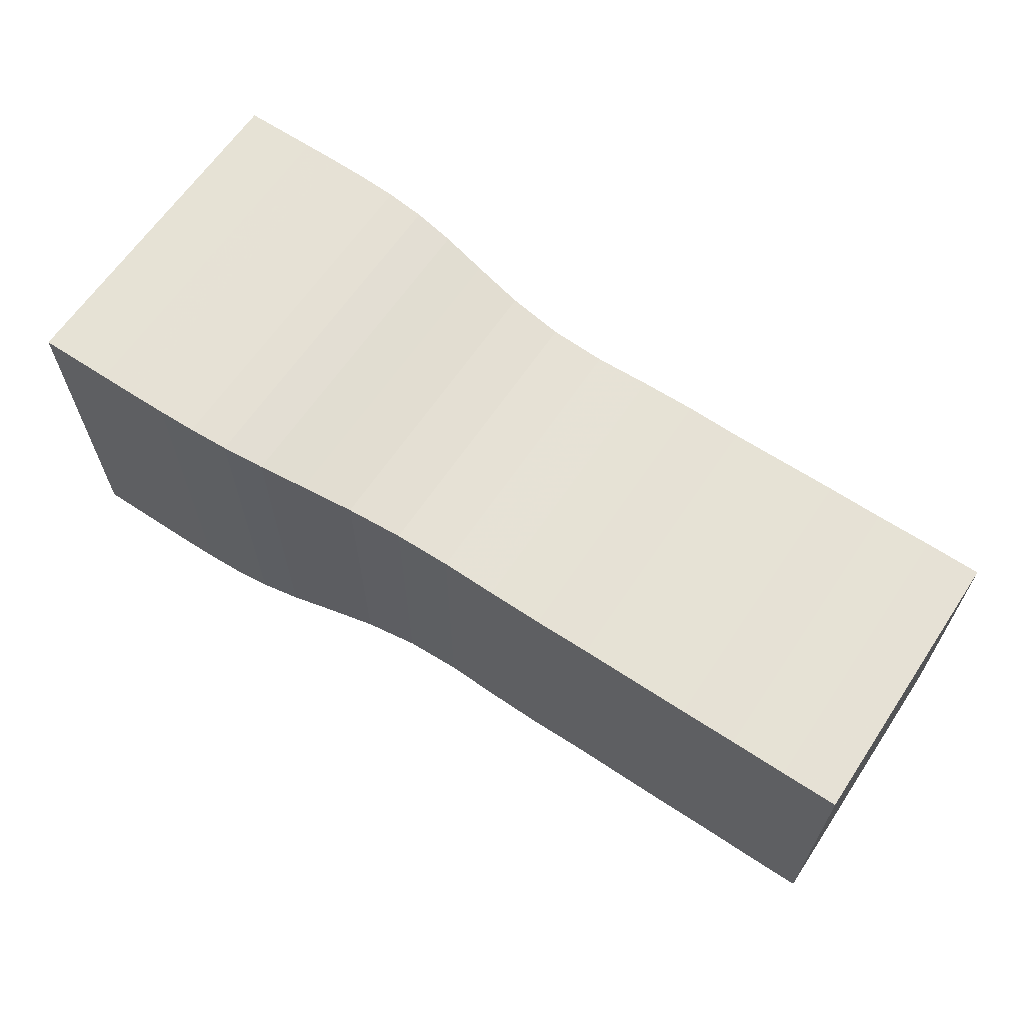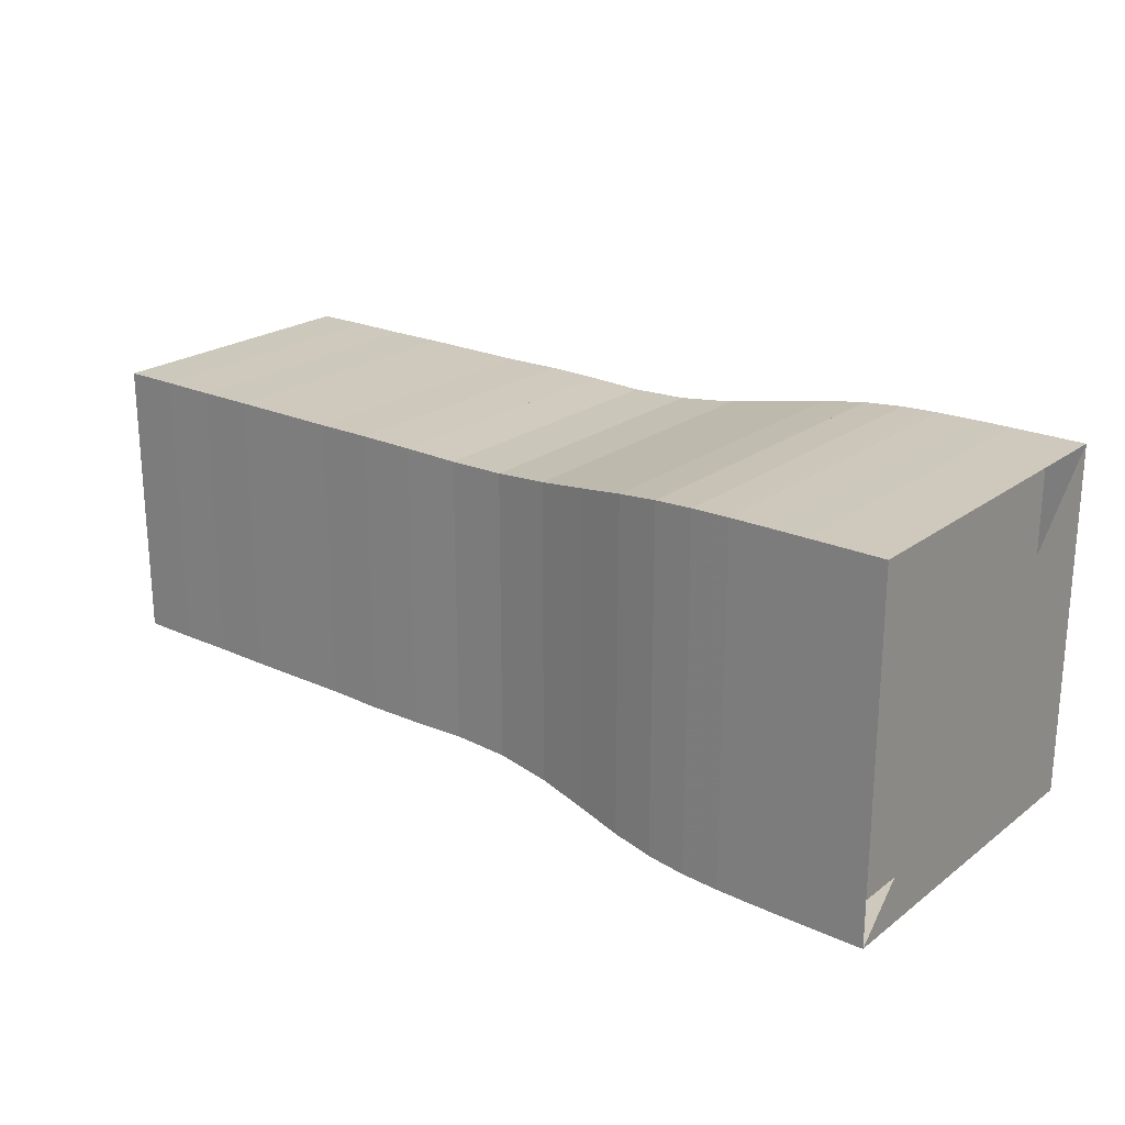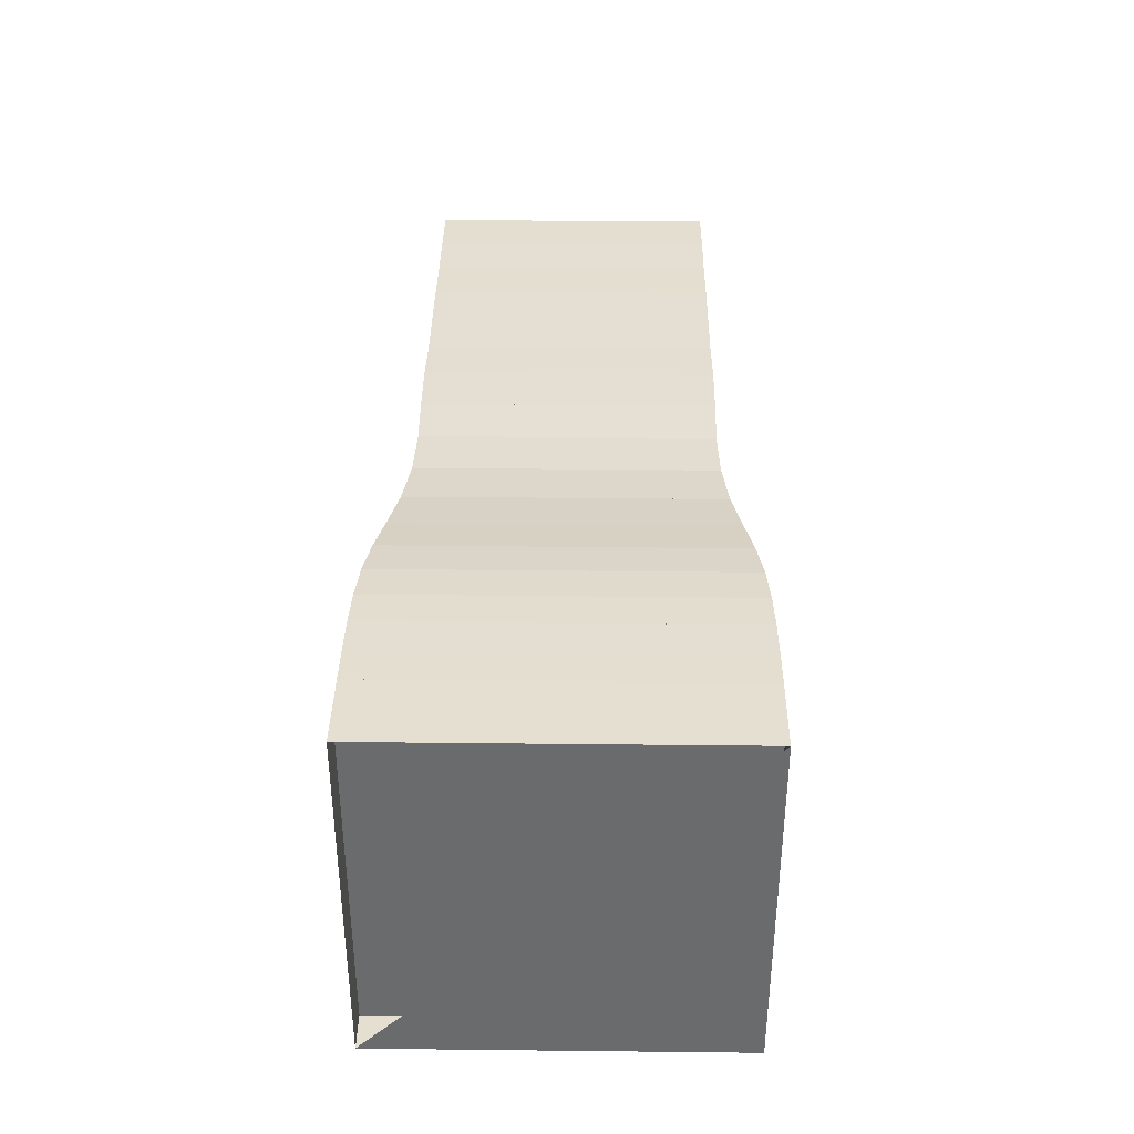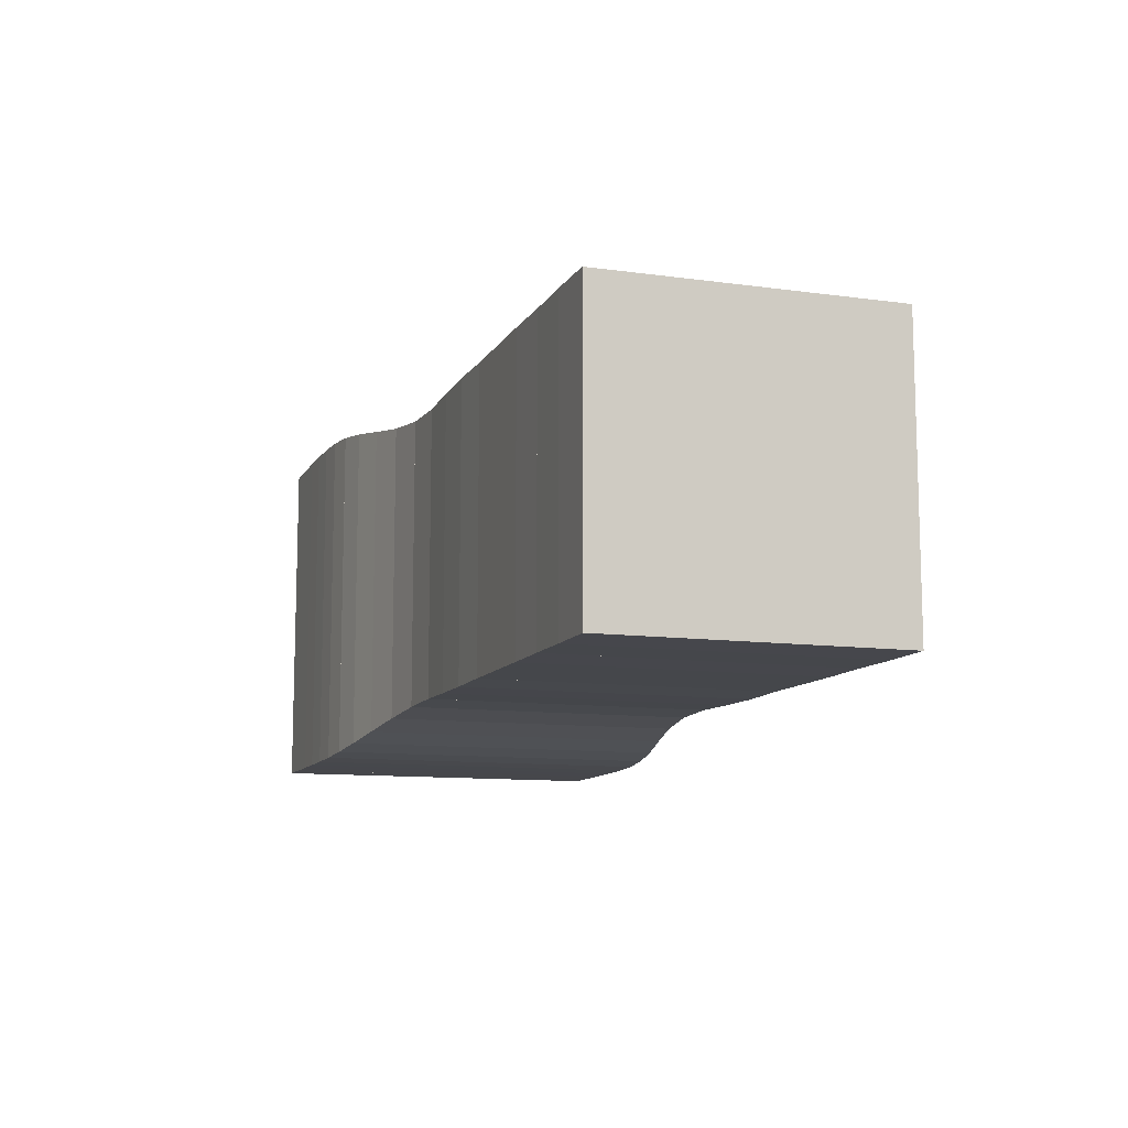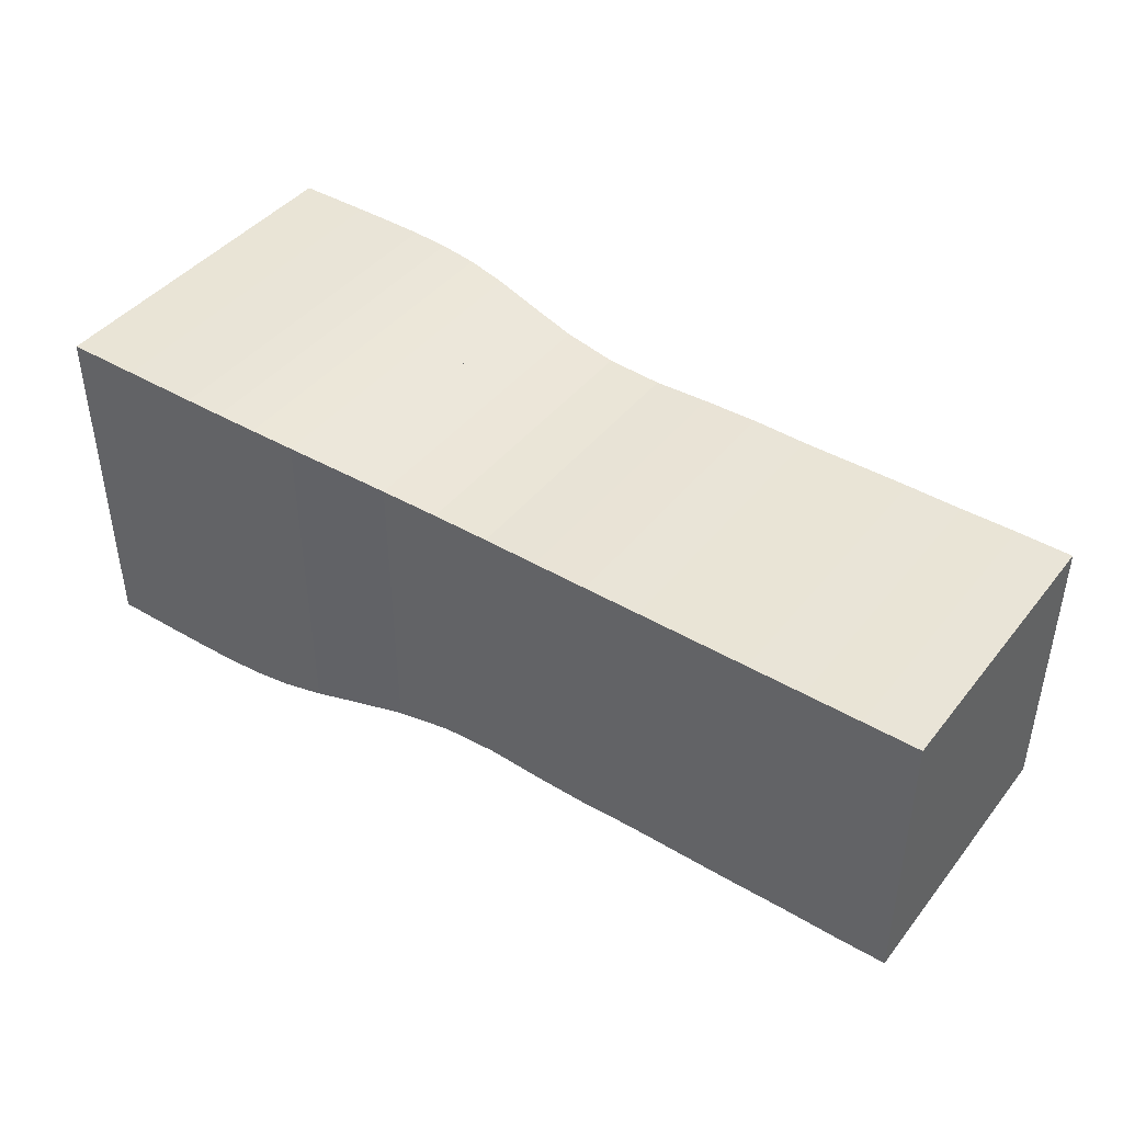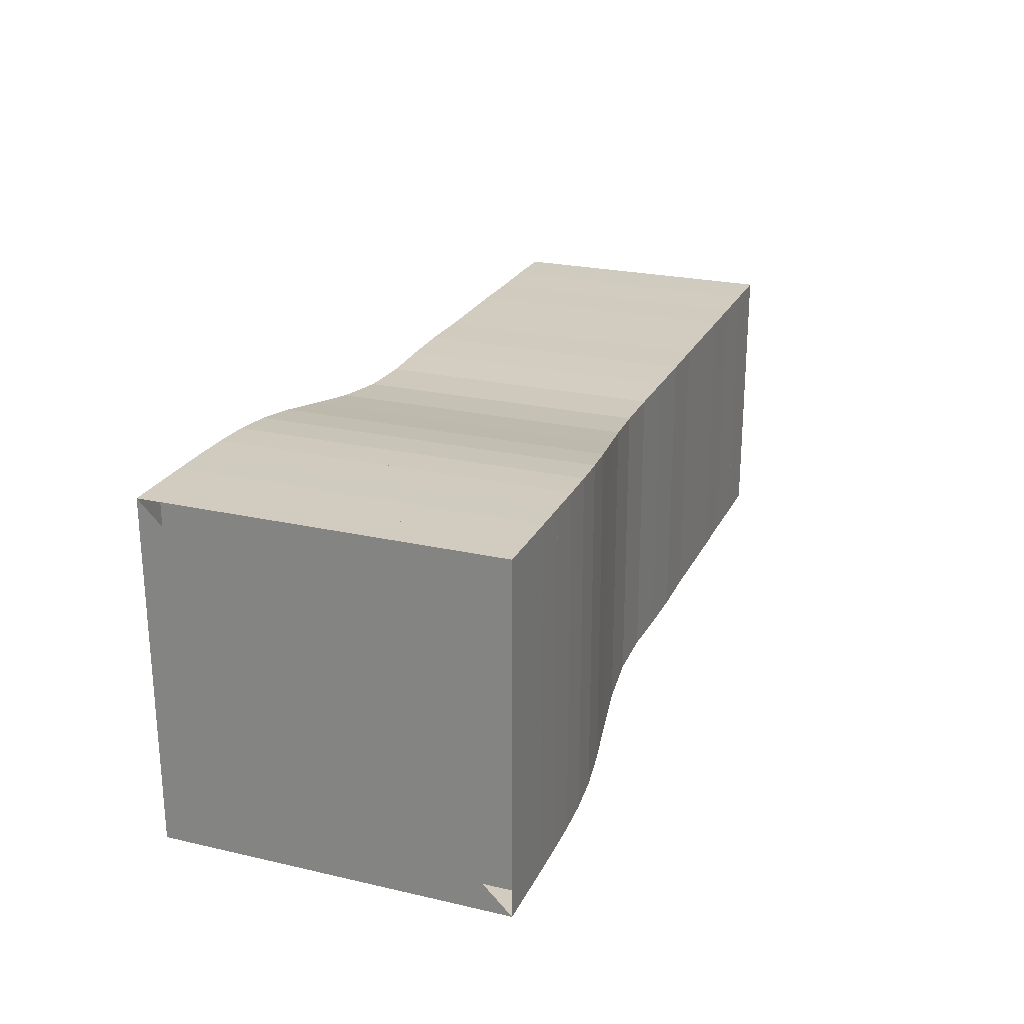
<metadata>
{"format":"obj","ext":"obj","renderer":"f3d","projection":"perspective","resolution":1024,"background":"white","views":[{"elev":64.0,"azim":33.8,"up":"+Y"},{"elev":22.3,"azim":-141.6,"up":"+Z"},{"elev":36.7,"azim":-89.2,"up":"+Z"},{"elev":-10.7,"azim":71.0,"up":"+Z"},{"elev":42.7,"azim":35.2,"up":"+Z"},{"elev":23.9,"azim":-69.1,"up":"+Y"}]}
</metadata>
<code>
v 0 -0.25 -0.25
v 0 -0.25 0.25
v 0 0.25 0.25
v 0 0.25 -0.25
v 0.05264 -0.25 -0.25
v 0.05264 -0.25 0.25
v 0.05264 0.25 0.25
v 0.05264 0.25 -0.25
v 0.1053 -0.2499 -0.2499
v 0.1053 -0.2499 0.2499
v 0.1053 0.2499 0.2499
v 0.1053 0.2499 -0.2499
v 0.1581 -0.2497 -0.2497
v 0.1581 -0.2497 0.2497
v 0.1581 0.2497 0.2497
v 0.1581 0.2497 -0.2497
v 0.2111 -0.2491 -0.2491
v 0.2111 -0.2491 0.2491
v 0.2111 0.2491 0.2491
v 0.2111 0.2491 -0.2491
v 0.2648 -0.2473 -0.2473
v 0.2648 -0.2473 0.2473
v 0.2648 0.2473 0.2473
v 0.2648 0.2473 -0.2473
v 0.3204 -0.2432 -0.2432
v 0.3204 -0.2432 0.2432
v 0.3204 0.2432 0.2432
v 0.3204 0.2432 -0.2432
v 0.3798 -0.2355 -0.2355
v 0.3798 -0.2355 0.2355
v 0.3798 0.2355 0.2355
v 0.3798 0.2355 -0.2355
v 0.4451 -0.2244 -0.2244
v 0.4451 -0.2244 0.2244
v 0.4451 0.2244 0.2244
v 0.4451 0.2244 -0.2244
v 0.5179 -0.2126 -0.2126
v 0.5179 -0.2126 0.2126
v 0.5179 0.2126 0.2126
v 0.5179 0.2126 -0.2126
v 0.5966 -0.2045 -0.2045
v 0.5966 -0.2045 0.2045
v 0.5966 0.2045 0.2045
v 0.5966 0.2045 -0.2045
v 0.677 -0.2023 -0.2023
v 0.677 -0.2023 0.2023
v 0.677 0.2023 0.2023
v 0.677 0.2023 -0.2023
v 0.756 -0.204 -0.204
v 0.756 -0.204 0.204
v 0.756 0.204 0.204
v 0.756 0.204 -0.204
v 0.8344 -0.2048 -0.2048
v 0.8344 -0.2048 0.2048
v 0.8344 0.2048 0.2048
v 0.8344 0.2048 -0.2048
v 0.9136 -0.2038 -0.2038
v 0.9136 -0.2038 0.2038
v 0.9136 0.2038 0.2038
v 0.9136 0.2038 -0.2038
v 0.9926 -0.2041 -0.2041
v 0.9926 -0.2041 0.2041
v 0.9926 0.2041 0.2041
v 0.9926 0.2041 -0.2041
v 1.071 -0.2043 -0.2043
v 1.071 -0.2043 0.2043
v 1.071 0.2043 0.2043
v 1.071 0.2043 -0.2043
v 1.151 -0.2039 -0.2039
v 1.151 -0.2039 0.2039
v 1.151 0.2039 0.2039
v 1.151 0.2039 -0.2039
v 1.229 -0.2043 -0.2043
v 1.229 -0.2043 0.2043
v 1.229 0.2043 0.2043
v 1.229 0.2043 -0.2043
v 1.308 -0.204 -0.204
v 1.308 -0.204 0.204
v 1.308 0.204 0.204
v 1.308 0.204 -0.204
f 1 2 4 5
f 5 6 7 8
f 5 6 2 1
f 6 7 3 2
f 7 8 4 3
f 8 5 1 4
f 9 10 11 12
f 9 10 6 5
f 10 11 7 6
f 11 12 8 7
f 12 9 5 8
f 13 14 15 16
f 13 14 10 9
f 14 15 11 10
f 15 16 12 11
f 16 13 9 12
f 17 18 19 20
f 17 18 14 13
f 18 19 15 14
f 19 20 16 15
f 20 17 13 16
f 21 22 23 24
f 21 22 18 17
f 22 23 19 18
f 23 24 20 19
f 24 21 17 20
f 25 26 27 28
f 25 26 22 21
f 26 27 23 22
f 27 28 24 23
f 28 25 21 24
f 29 30 31 32
f 29 30 26 25
f 30 31 27 26
f 31 32 28 27
f 32 29 25 28
f 33 34 35 36
f 33 34 30 29
f 34 35 31 30
f 35 36 32 31
f 36 33 29 32
f 37 38 39 40
f 37 38 34 33
f 38 39 35 34
f 39 40 36 35
f 40 37 33 36
f 41 42 43 44
f 41 42 38 37
f 42 43 39 38
f 43 44 40 39
f 44 41 37 40
f 45 46 47 48
f 45 46 42 41
f 46 47 43 42
f 47 48 44 43
f 48 45 41 44
f 49 50 51 52
f 49 50 46 45
f 50 51 47 46
f 51 52 48 47
f 52 49 45 48
f 53 54 55 56
f 53 54 50 49
f 54 55 51 50
f 55 56 52 51
f 56 53 49 52
f 57 58 59 60
f 57 58 54 53
f 58 59 55 54
f 59 60 56 55
f 60 57 53 56
f 61 62 63 64
f 61 62 58 57
f 62 63 59 58
f 63 64 60 59
f 64 61 57 60
f 65 66 67 68
f 65 66 62 61
f 66 67 63 62
f 67 68 64 63
f 68 65 61 64
f 69 70 71 72
f 69 70 66 65
f 70 71 67 66
f 71 72 68 67
f 72 69 65 68
f 73 74 75 76
f 73 74 70 69
f 74 75 71 70
f 75 76 72 71
f 76 73 69 72
f 77 78 79 80
f 77 78 74 73
f 78 79 75 74
f 79 80 76 75
f 80 77 73 76

</code>
